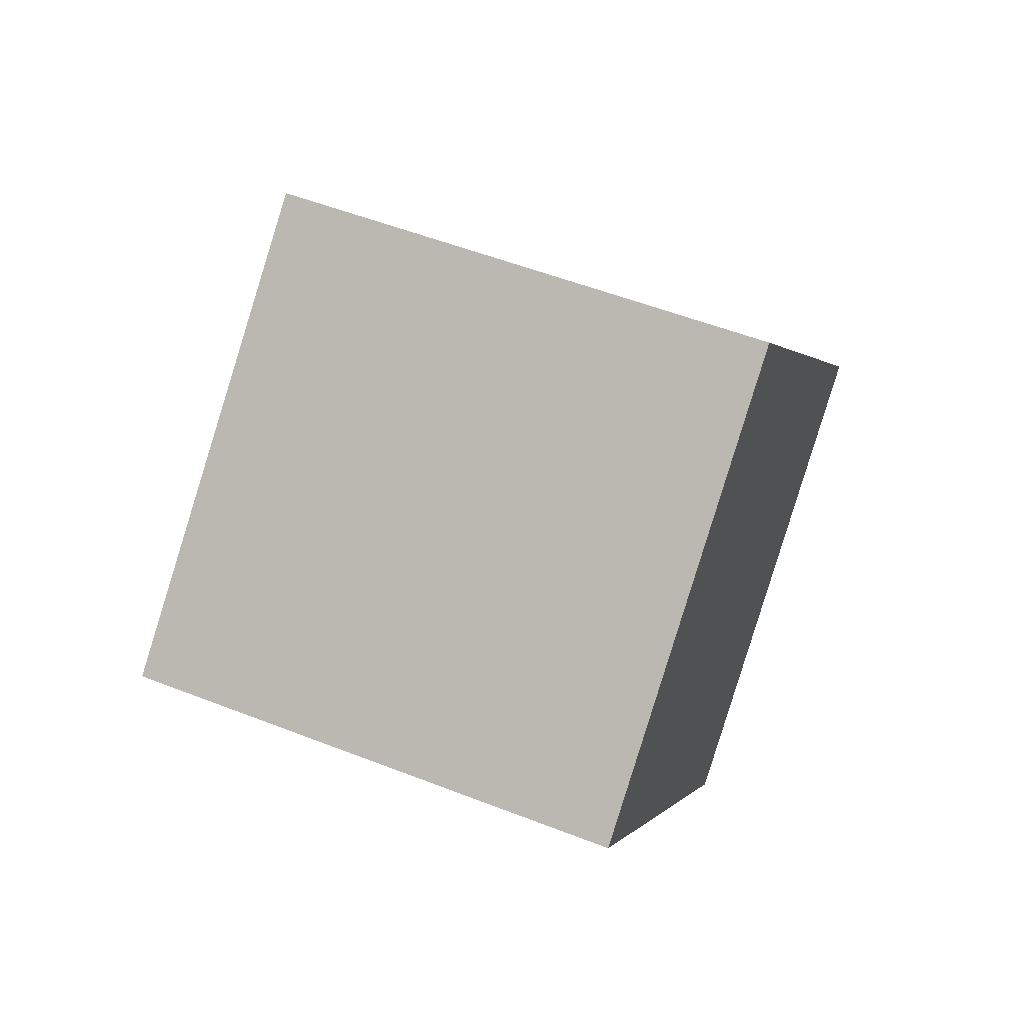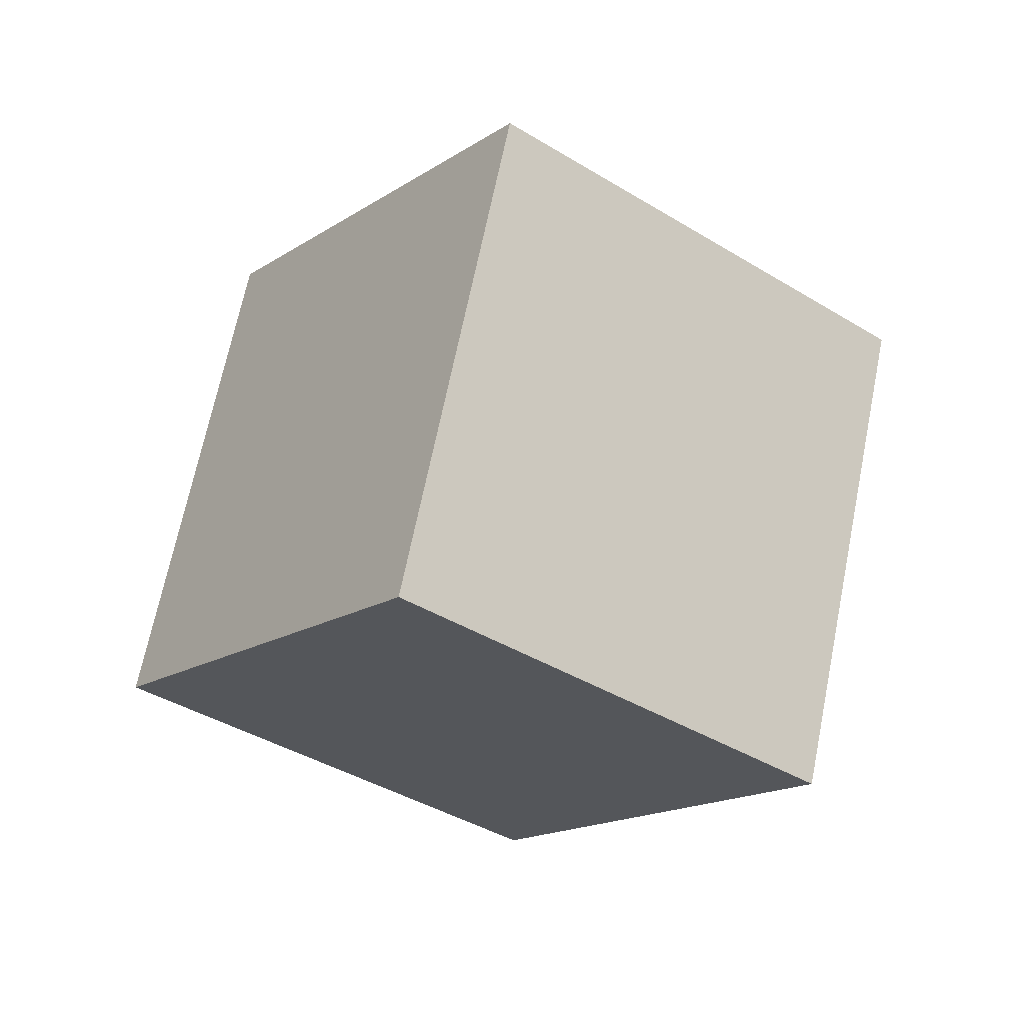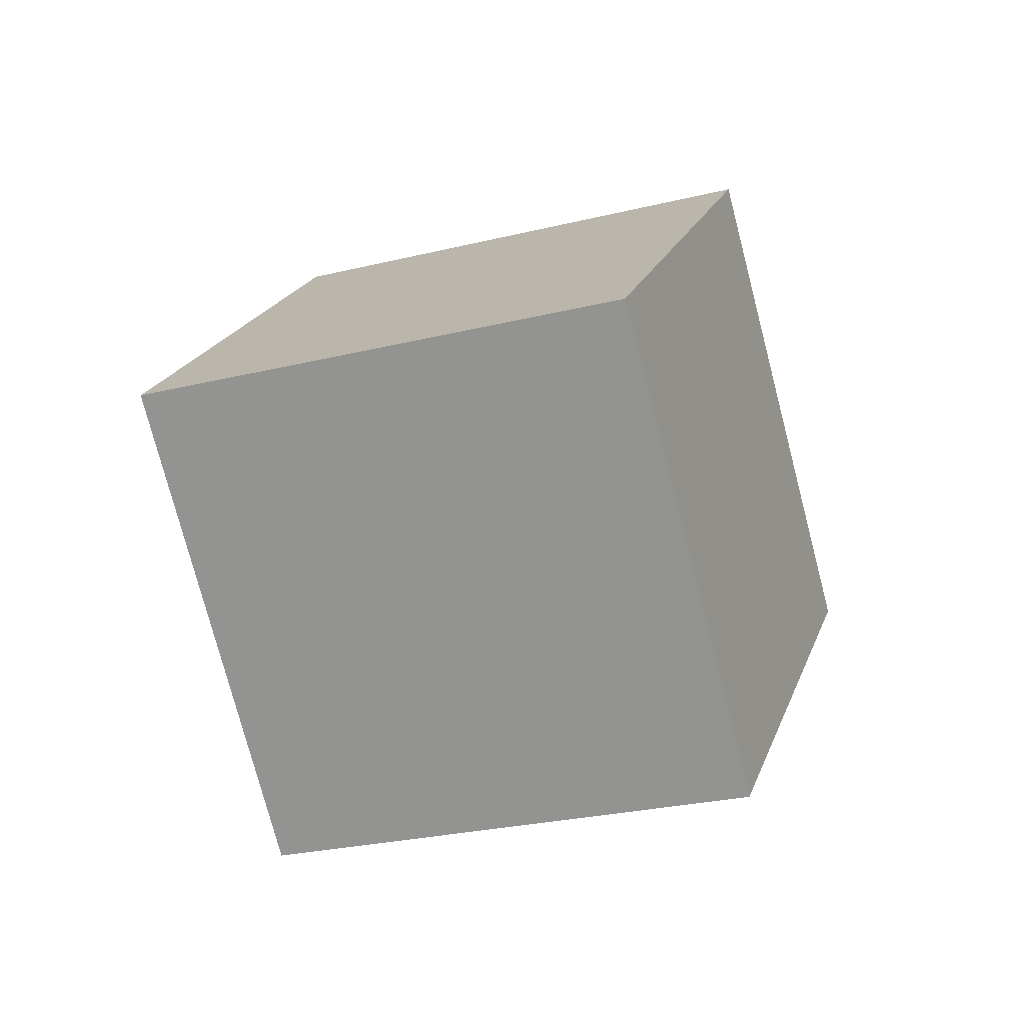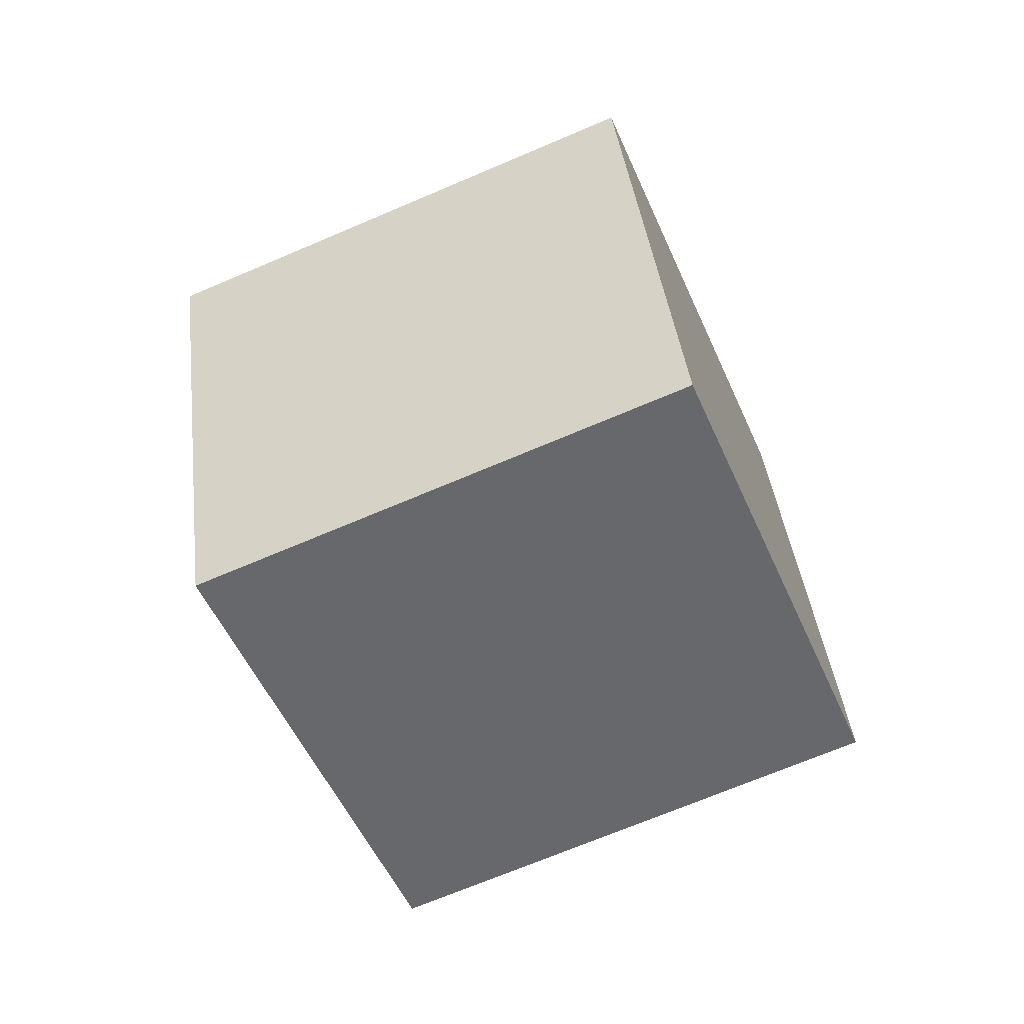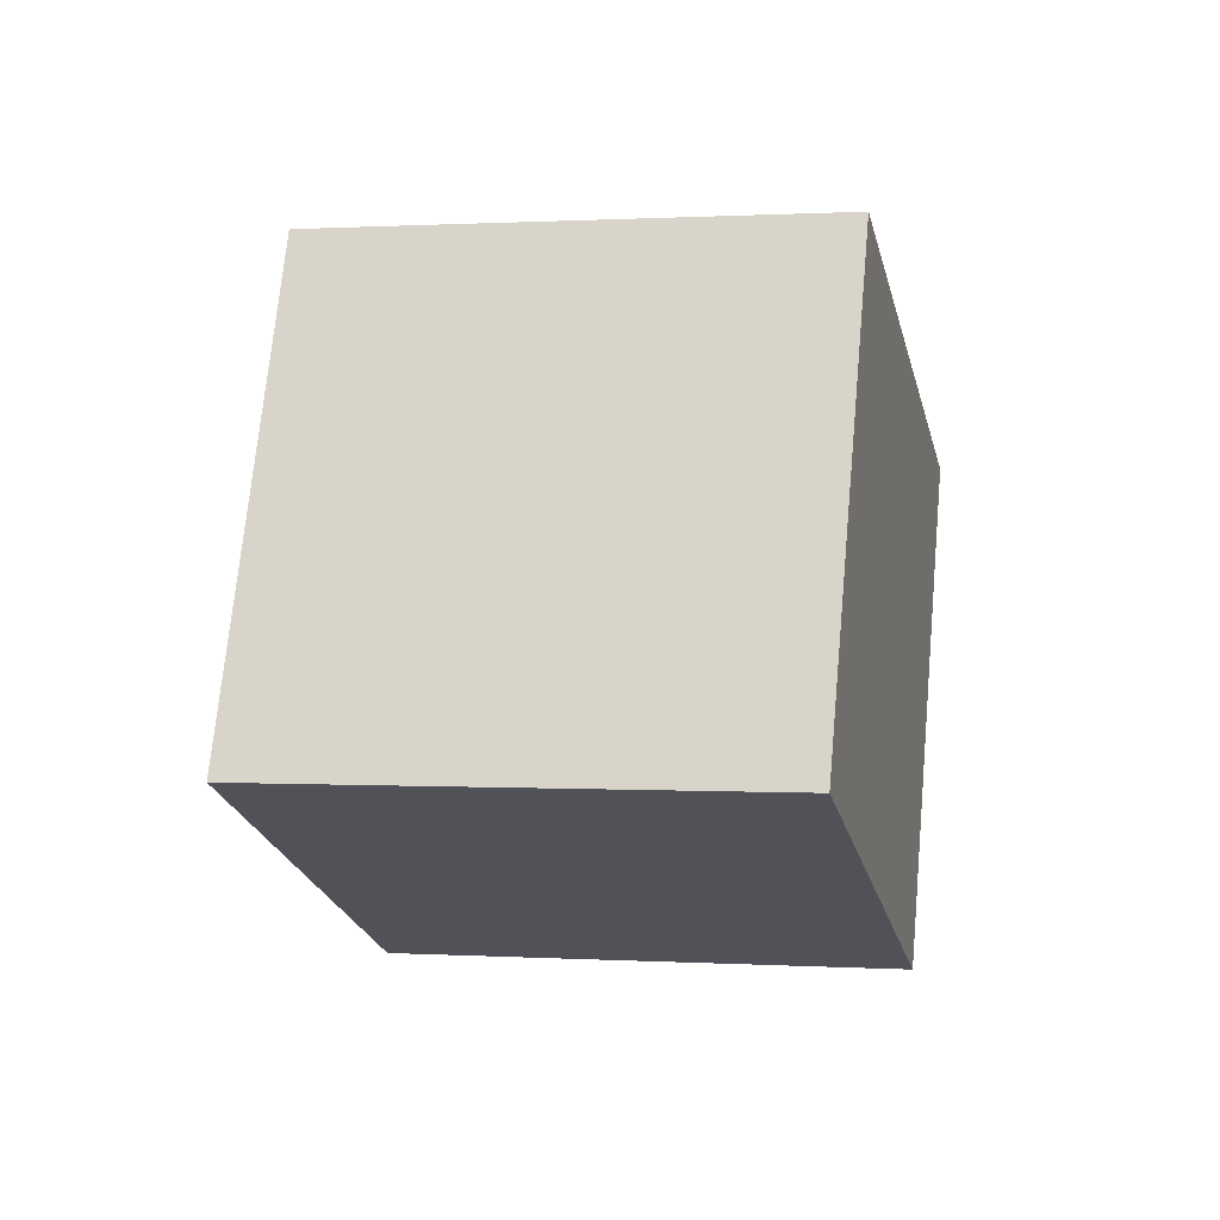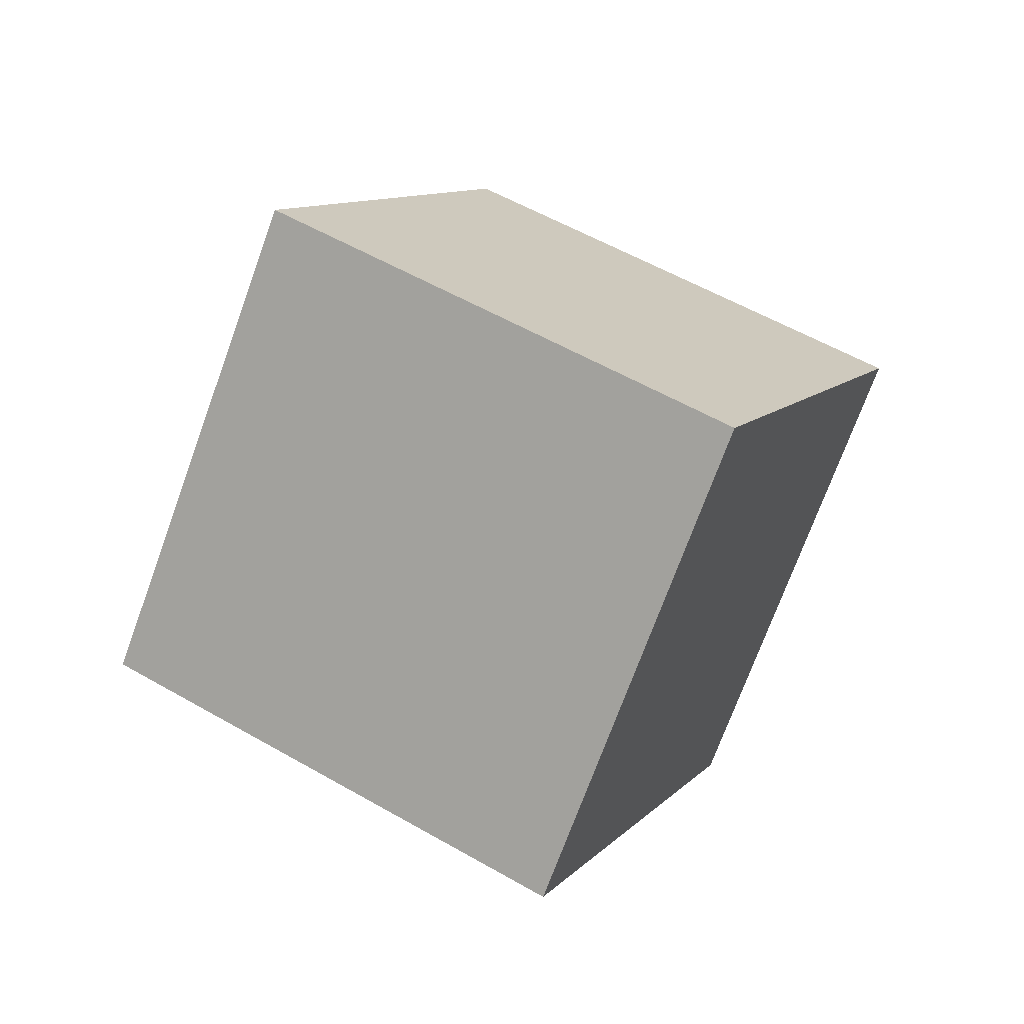
<metadata>
{"format":"obj","ext":"obj","renderer":"f3d","projection":"perspective","resolution":1024,"background":"white","views":[{"elev":73.2,"azim":149.4,"up":"+Z"},{"elev":59.4,"azim":-146.6,"up":"+Y"},{"elev":-2.8,"azim":147.7,"up":"+Z"},{"elev":46.2,"azim":-149.0,"up":"+Z"},{"elev":30.7,"azim":-56.1,"up":"+Y"},{"elev":68.5,"azim":-37.3,"up":"+Y"}]}
</metadata>
<code>
o Cube.1170_Cube.025
v -26.29 11.42 9.086
v -26.12 11.47 9.513
v -25.97 11.7 8.918
v -25.79 11.75 9.344
v -26.01 11.05 9.02
v -25.84 11.11 9.446
v -25.69 11.34 8.852
v -25.51 11.39 9.278
f 2 3 1
f 4 7 3
f 8 5 7
f 6 1 5
f 7 1 3
f 4 6 8
f 2 4 3
f 4 8 7
f 8 6 5
f 6 2 1
f 7 5 1
f 4 2 6

</code>
